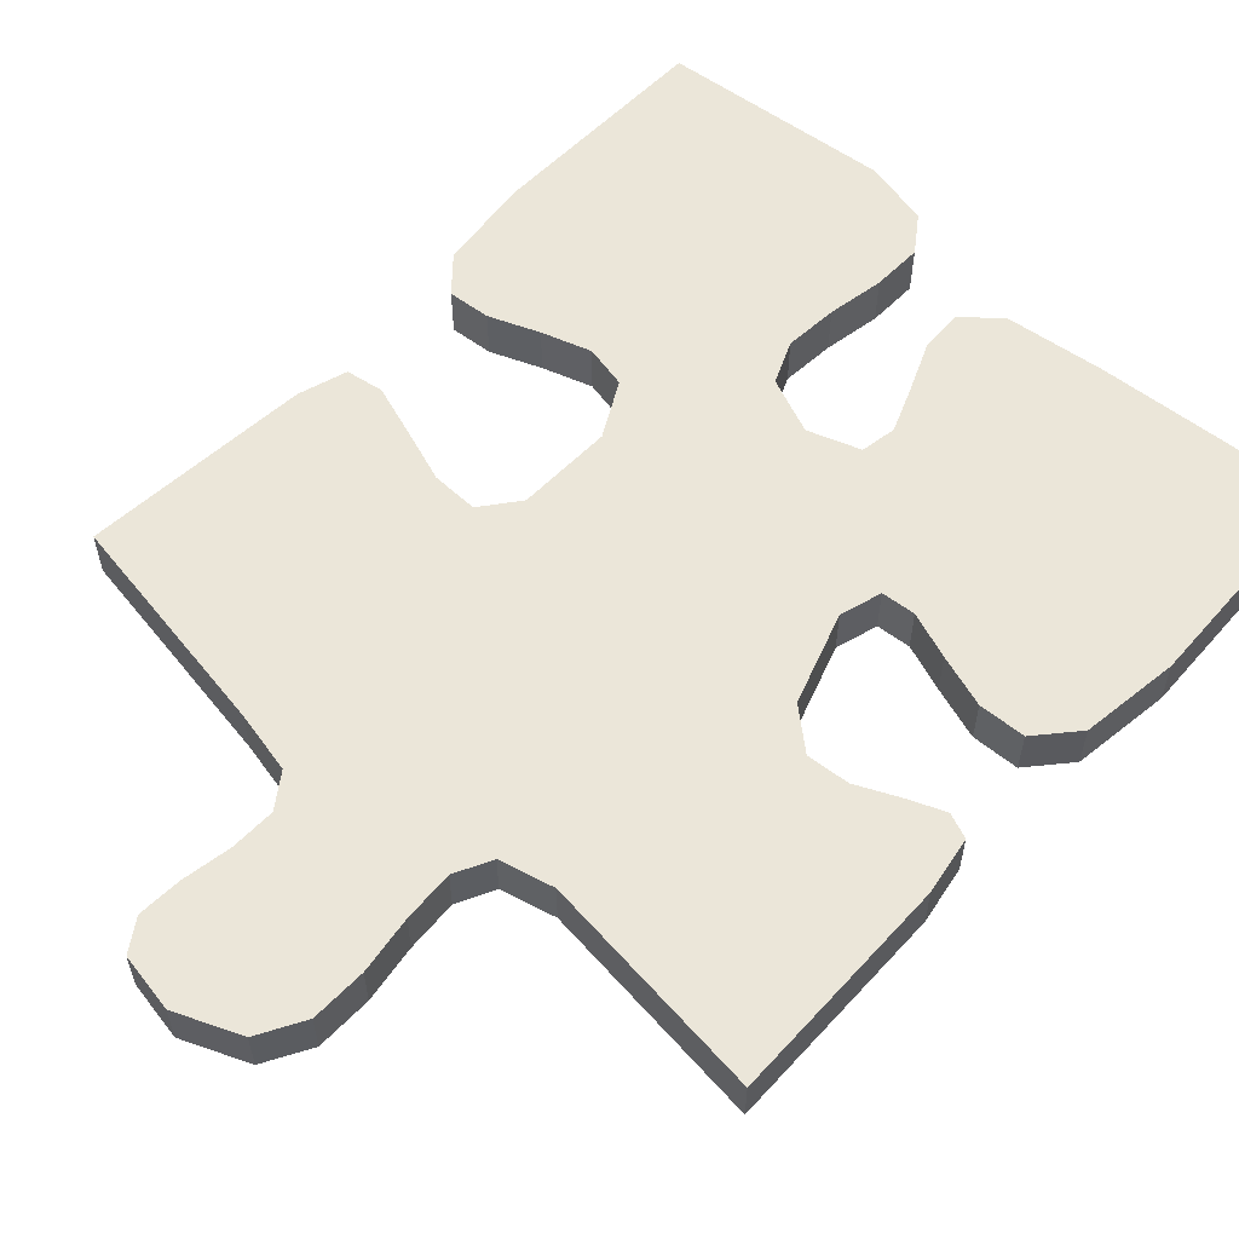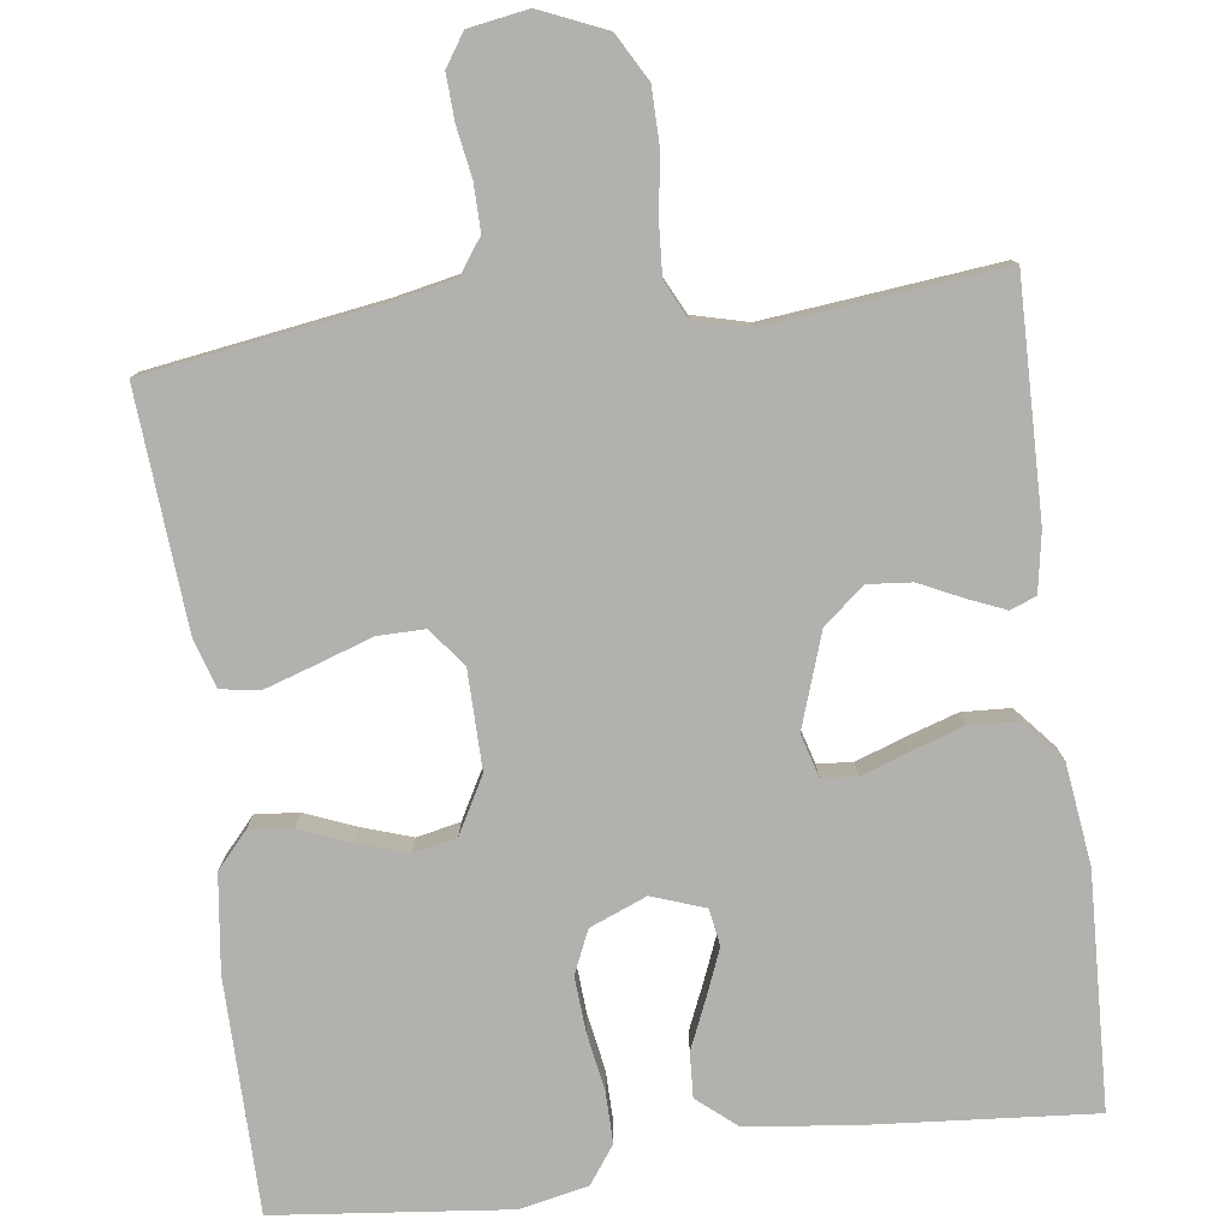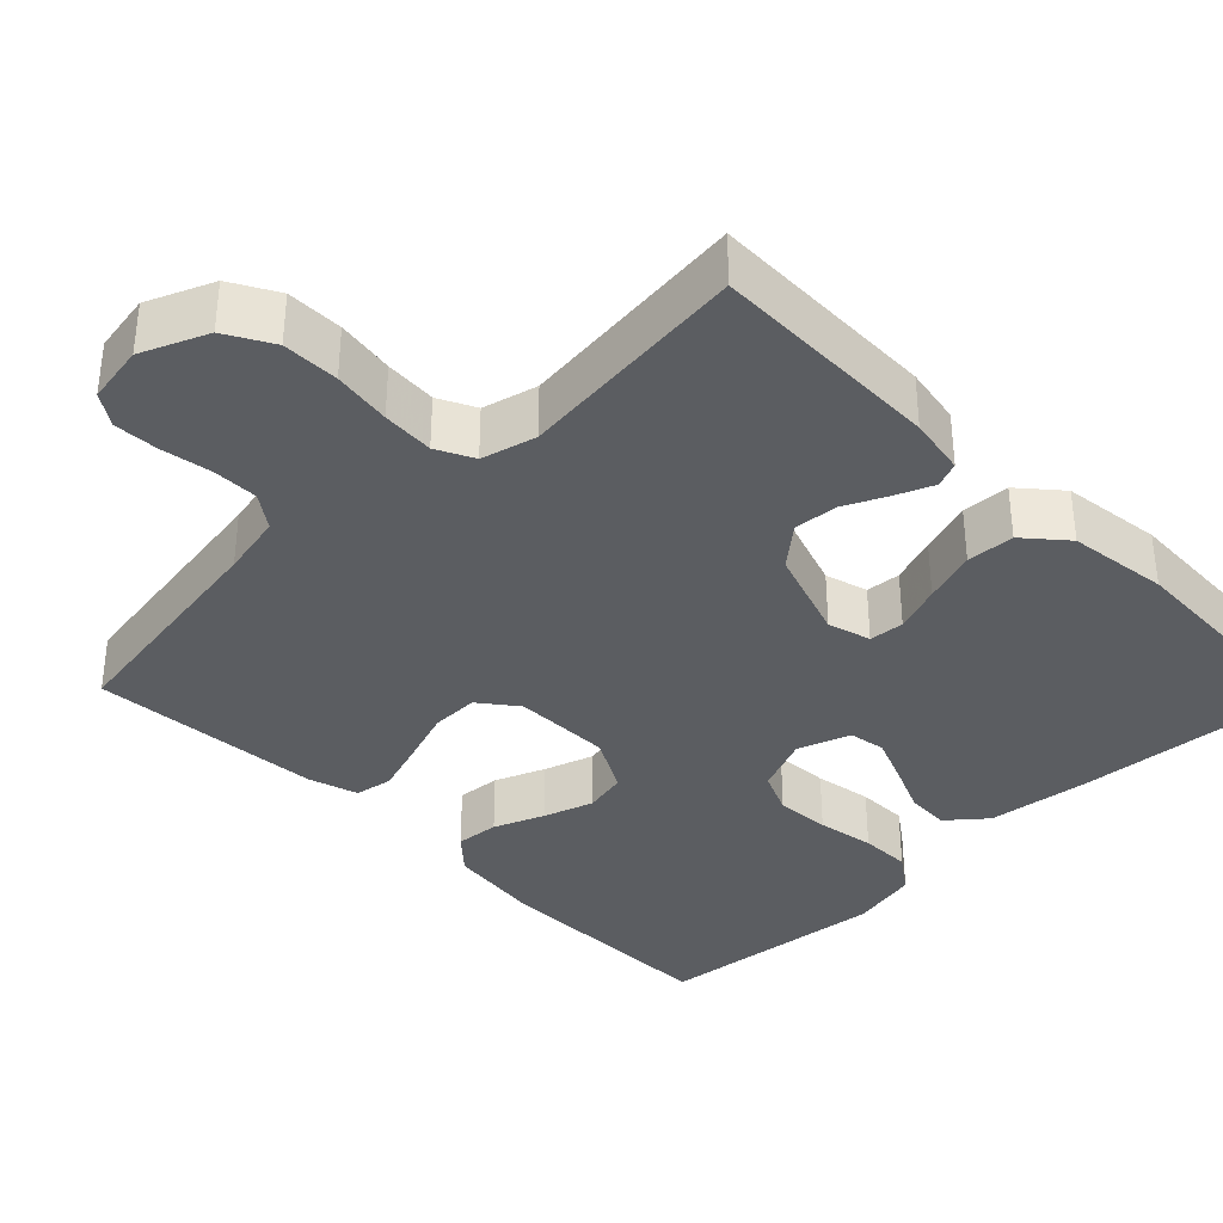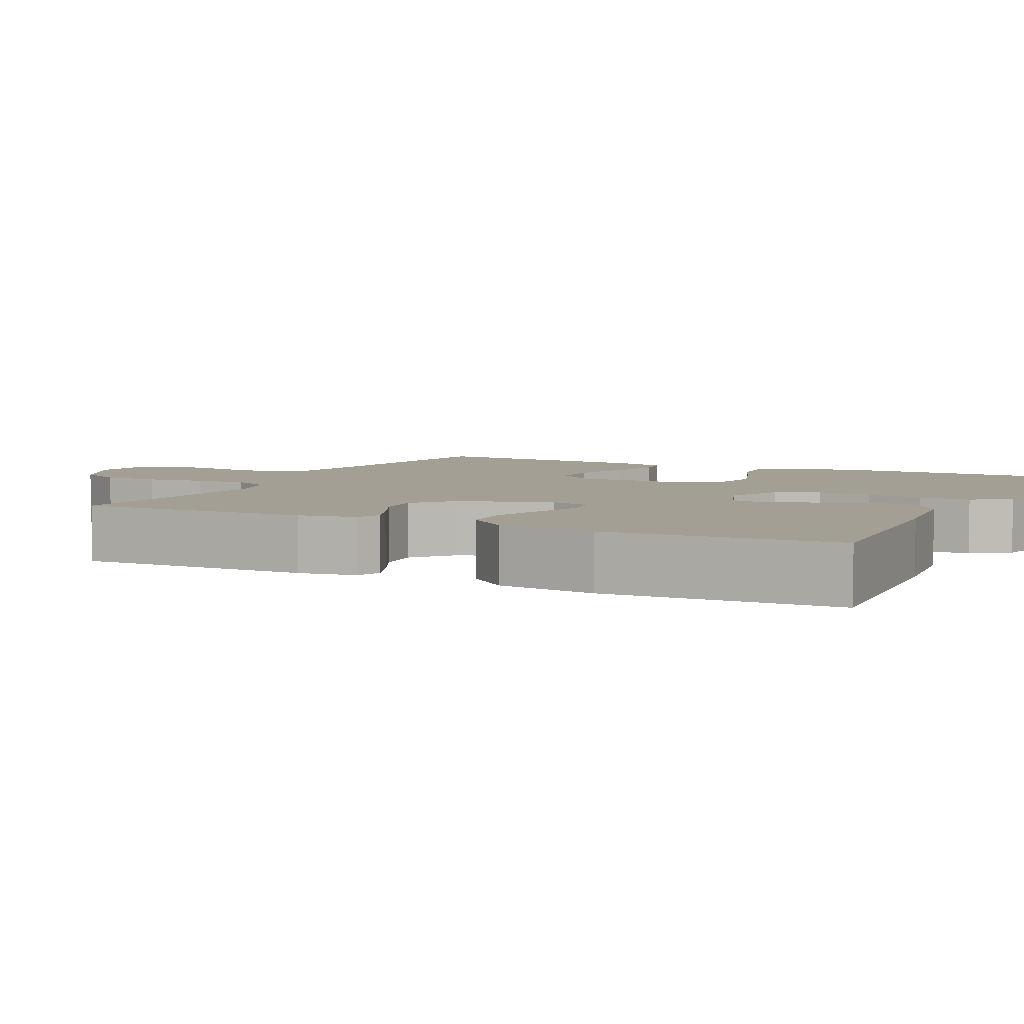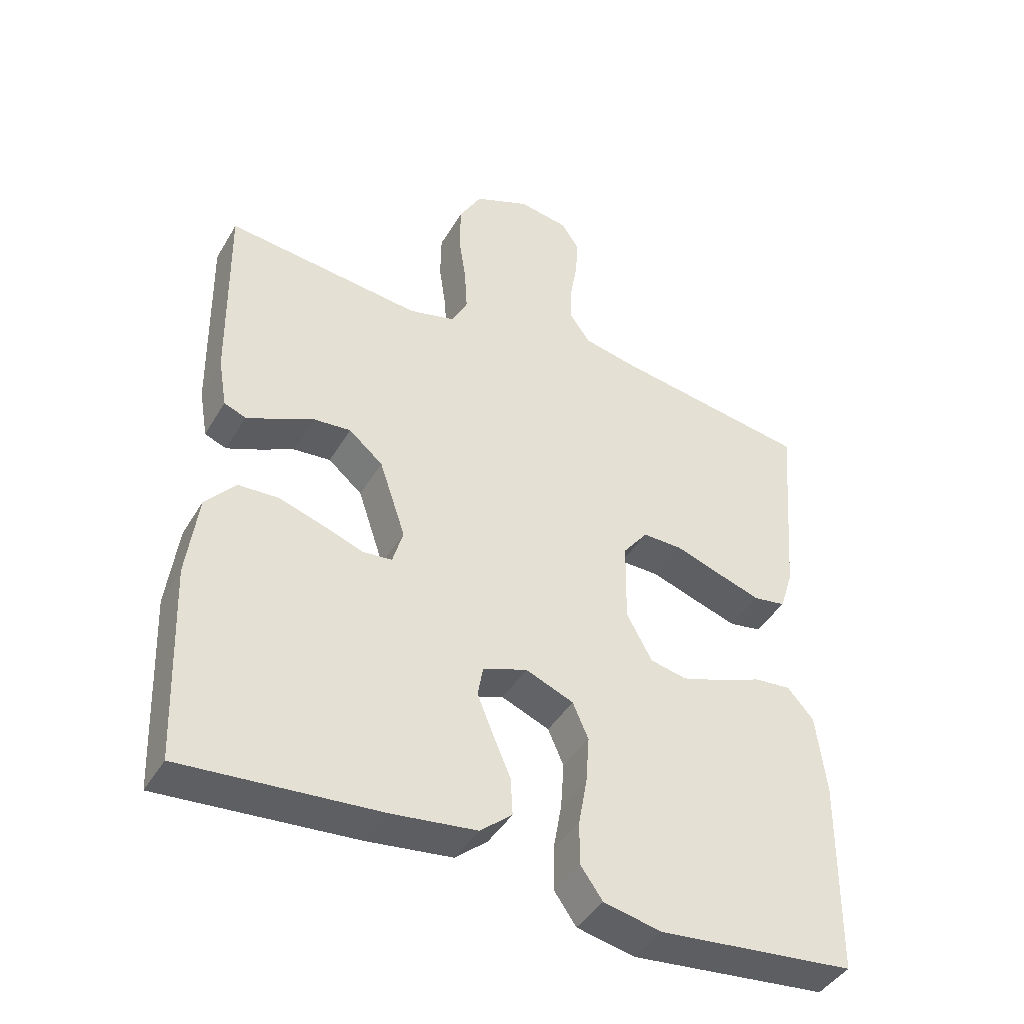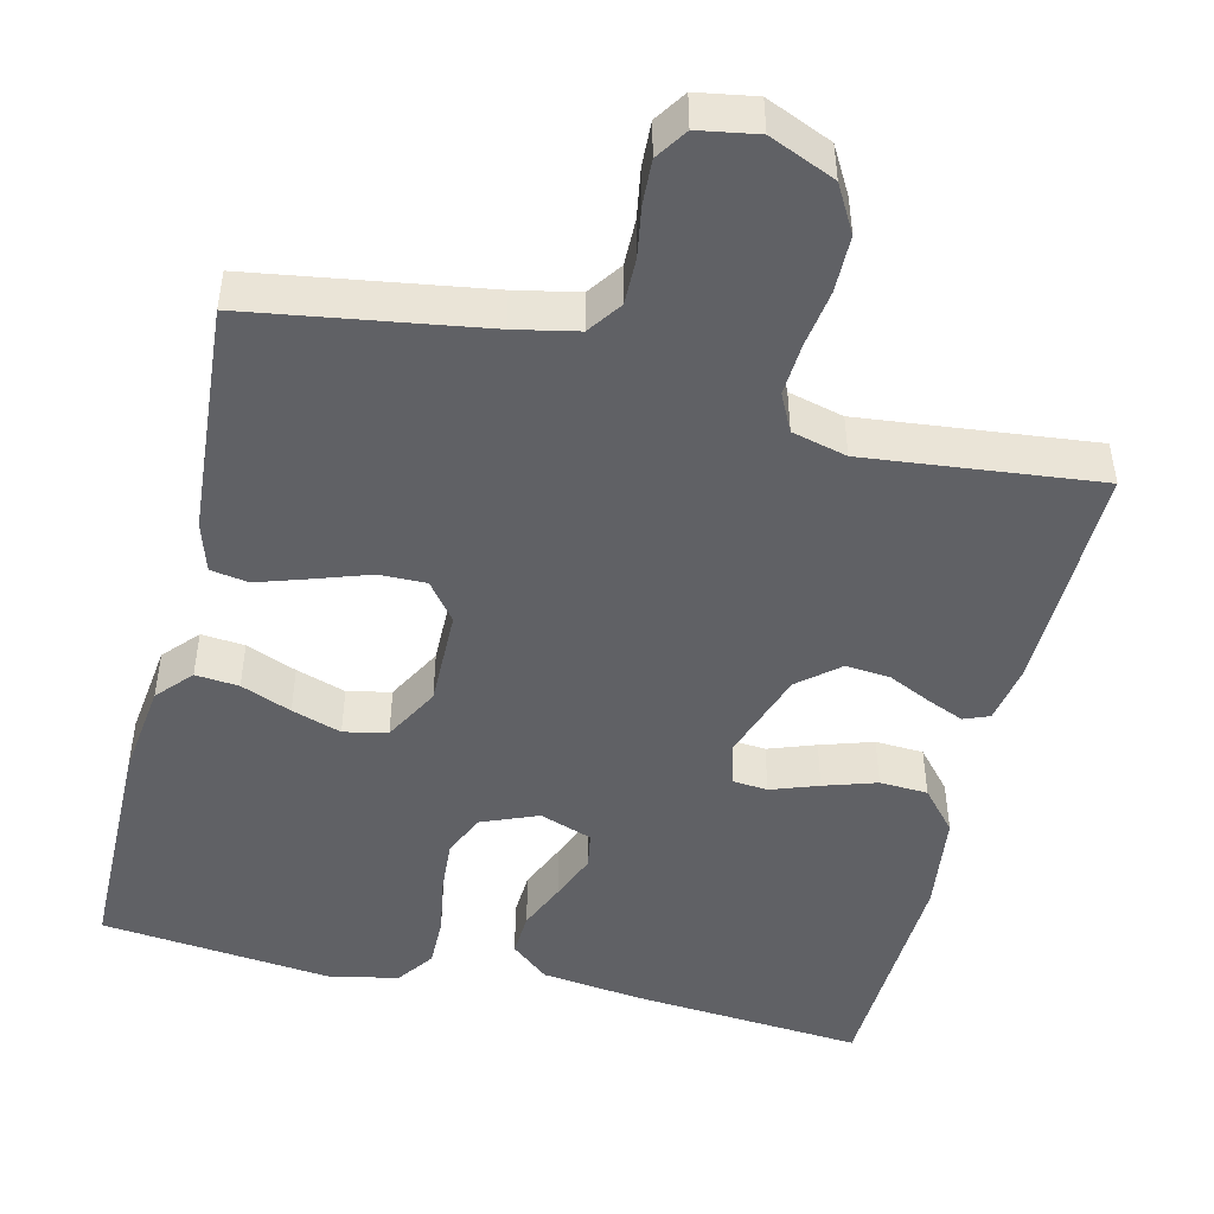
<metadata>
{"format":"obj","ext":"obj","renderer":"f3d","projection":"perspective","resolution":1024,"background":"white","views":[{"elev":57.5,"azim":42.8,"up":"+Y"},{"elev":-79.2,"azim":7.3,"up":"+Y"},{"elev":-36.0,"azim":44.3,"up":"+Y"},{"elev":5.3,"azim":116.5,"up":"+Y"},{"elev":-42.8,"azim":151.5,"up":"+Z"},{"elev":-47.6,"azim":-13.7,"up":"+Y"}]}
</metadata>
<code>
v 0.5 0.07 0.5
v 0.495 0.07 0.2
v 0.482 0.07 0.125
v 0.449 0.07 0.112
v 0.401 0.07 0.132
v 0.346 0.07 0.158
v 0.289 0.07 0.163
v 0.237 0.07 0.119
v 0.197 0.07 0
v 0.213 0.07 -0.055
v 0.258 0.07 -0.059
v 0.319 0.07 -0.037
v 0.387 0.07 -0.015
v 0.449 0.07 -0.018
v 0.495 0.07 -0.071
v 0.512 0.07 -0.2
v 0.5 0.07 -0.5
v 0.2 0.07 -0.477
v 0.071 0.07 -0.461
v 0.022 0.07 -0.42
v 0.025 0.07 -0.363
v 0.052 0.07 -0.3
v 0.076 0.07 -0.24
v 0.068 0.07 -0.193
v 0 0.07 -0.169
v -0.073 0.07 -0.199
v -0.097 0.07 -0.254
v -0.092 0.07 -0.324
v -0.079 0.07 -0.398
v -0.078 0.07 -0.464
v -0.112 0.07 -0.512
v -0.2 0.07 -0.531
v -0.5 0.07 -0.5
v -0.504 0.07 -0.2
v -0.489 0.07 -0.077
v -0.449 0.07 -0.032
v -0.393 0.07 -0.037
v -0.328 0.07 -0.063
v -0.264 0.07 -0.084
v -0.208 0.07 -0.072
v -0.169 0.07 0
v -0.171 0.07 0.126
v -0.209 0.07 0.175
v -0.27 0.07 0.174
v -0.34 0.07 0.15
v -0.407 0.07 0.128
v -0.456 0.07 0.136
v -0.476 0.07 0.2
v -0.5 0.07 0.5
v -0.2 0.07 0.547
v -0.119 0.07 0.564
v -0.088 0.07 0.608
v -0.089 0.07 0.668
v -0.1 0.07 0.732
v -0.103 0.07 0.79
v -0.076 0.07 0.831
v 0 0.07 0.844
v 0.085 0.07 0.808
v 0.119 0.07 0.748
v 0.12 0.07 0.675
v 0.109 0.07 0.6
v 0.105 0.07 0.533
v 0.129 0.07 0.485
v 0.2 0.07 0.467
v 0.5 0 0.5
v 0.495 0 0.2
v 0.482 0 0.125
v 0.449 0 0.112
v 0.401 0 0.132
v 0.346 0 0.158
v 0.289 0 0.163
v 0.237 0 0.119
v 0.197 0 0
v 0.213 0 -0.055
v 0.258 0 -0.059
v 0.319 0 -0.037
v 0.387 0 -0.015
v 0.449 0 -0.018
v 0.495 0 -0.071
v 0.512 0 -0.2
v 0.5 0 -0.5
v 0.2 0 -0.477
v 0.071 0 -0.461
v 0.022 0 -0.42
v 0.025 0 -0.363
v 0.052 0 -0.3
v 0.076 0 -0.24
v 0.068 0 -0.193
v 0 0 -0.169
v -0.073 0 -0.199
v -0.097 0 -0.254
v -0.092 0 -0.324
v -0.079 0 -0.398
v -0.078 0 -0.464
v -0.112 0 -0.512
v -0.2 0 -0.531
v -0.5 0 -0.5
v -0.504 0 -0.2
v -0.489 0 -0.077
v -0.449 0 -0.032
v -0.393 0 -0.037
v -0.328 0 -0.063
v -0.264 0 -0.084
v -0.208 0 -0.072
v -0.169 0 0
v -0.171 0 0.126
v -0.209 0 0.175
v -0.27 0 0.174
v -0.34 0 0.15
v -0.407 0 0.128
v -0.456 0 0.136
v -0.476 0 0.2
v -0.5 0 0.5
v -0.2 0 0.547
v -0.119 0 0.564
v -0.088 0 0.608
v -0.089 0 0.668
v -0.1 0 0.732
v -0.103 0 0.79
v -0.076 0 0.831
v 0 0 0.844
v 0.085 0 0.808
v 0.119 0 0.748
v 0.12 0 0.675
v 0.109 0 0.6
v 0.105 0 0.533
v 0.129 0 0.485
v 0.2 0 0.467
f 59 60 61
f 58 59 61
f 57 58 61
f 56 57 61
f 55 56 61
f 54 55 61
f 53 54 61
f 52 53 61 62
f 51 52 62 63
f 48 49 50
f 47 48 50
f 46 47 50
f 45 46 50
f 44 45 50
f 50 51 63
f 44 50 63
f 43 44 63
f 36 37 38
f 35 36 38
f 34 35 38
f 33 34 38
f 32 33 38
f 31 32 38
f 30 31 38
f 29 30 38
f 28 29 38
f 27 28 38 39
f 26 27 39 40
f 20 21 22
f 19 20 22
f 18 19 22
f 17 18 22
f 16 17 22
f 15 16 22
f 14 15 22
f 13 14 22
f 12 13 22
f 11 12 22
f 10 11 22 23
f 9 10 23 24
f 4 5 6
f 3 4 6
f 2 3 6
f 1 2 6
f 64 1 6
f 64 6 7
f 64 7 8
f 63 64 8
f 43 63 8
f 42 43 8
f 9 24 25
f 8 9 25
f 42 8 25
f 41 42 25
f 25 26 40 41
f 125 124 123
f 125 123 122
f 125 122 121
f 125 121 120
f 125 120 119
f 125 119 118
f 125 118 117
f 126 125 117 116
f 127 126 116 115
f 114 113 112
f 114 112 111
f 114 111 110
f 114 110 109
f 114 109 108
f 127 115 114
f 127 114 108
f 127 108 107
f 102 101 100
f 102 100 99
f 102 99 98
f 102 98 97
f 102 97 96
f 102 96 95
f 102 95 94
f 102 94 93
f 102 93 92
f 103 102 92 91
f 104 103 91 90
f 86 85 84
f 86 84 83
f 86 83 82
f 86 82 81
f 86 81 80
f 86 80 79
f 86 79 78
f 86 78 77
f 86 77 76
f 86 76 75
f 87 86 75 74
f 88 87 74 73
f 70 69 68
f 70 68 67
f 70 67 66
f 70 66 65
f 70 65 128
f 71 70 128
f 72 71 128
f 72 128 127
f 72 127 107
f 72 107 106
f 89 88 73
f 89 73 72
f 89 72 106
f 89 106 105
f 105 104 90 89
f 1 65 66 2
f 2 66 67 3
f 3 67 68 4
f 4 68 69 5
f 5 69 70 6
f 6 70 71 7
f 7 71 72 8
f 8 72 73 9
f 9 73 74 10
f 10 74 75 11
f 11 75 76 12
f 12 76 77 13
f 13 77 78 14
f 14 78 79 15
f 15 79 80 16
f 16 80 81 17
f 17 81 82 18
f 18 82 83 19
f 19 83 84 20
f 20 84 85 21
f 21 85 86 22
f 22 86 87 23
f 23 87 88 24
f 24 88 89 25
f 25 89 90 26
f 26 90 91 27
f 27 91 92 28
f 28 92 93 29
f 29 93 94 30
f 30 94 95 31
f 31 95 96 32
f 32 96 97 33
f 33 97 98 34
f 34 98 99 35
f 35 99 100 36
f 36 100 101 37
f 37 101 102 38
f 38 102 103 39
f 39 103 104 40
f 40 104 105 41
f 41 105 106 42
f 42 106 107 43
f 43 107 108 44
f 44 108 109 45
f 45 109 110 46
f 46 110 111 47
f 47 111 112 48
f 48 112 113 49
f 49 113 114 50
f 50 114 115 51
f 51 115 116 52
f 52 116 117 53
f 53 117 118 54
f 54 118 119 55
f 55 119 120 56
f 56 120 121 57
f 57 121 122 58
f 58 122 123 59
f 59 123 124 60
f 60 124 125 61
f 61 125 126 62
f 62 126 127 63
f 63 127 128 64
f 64 128 65 1

</code>
